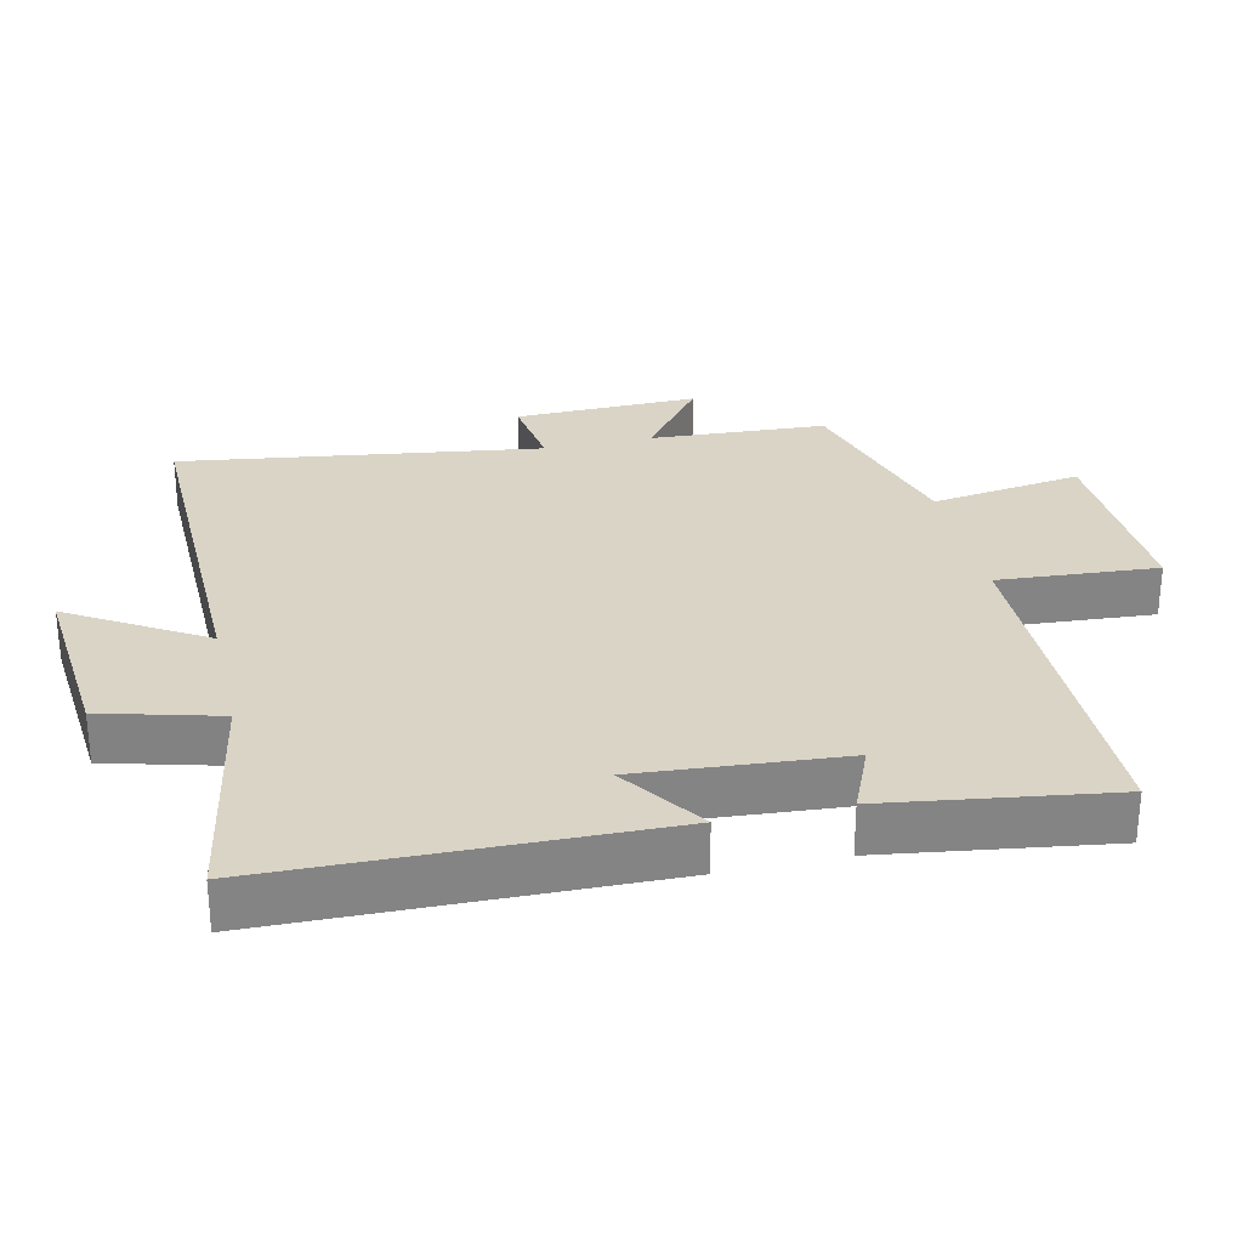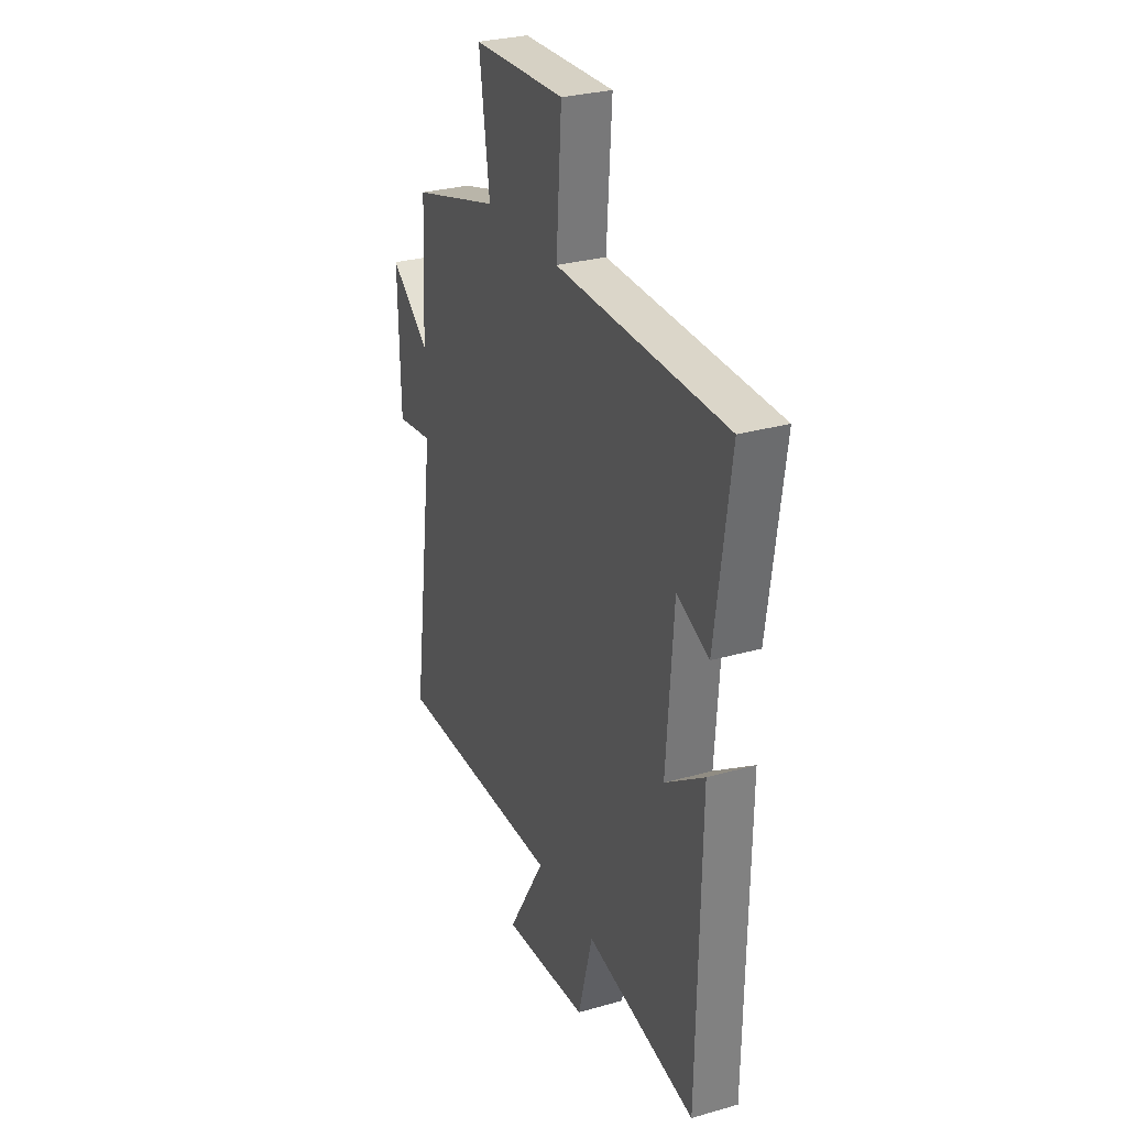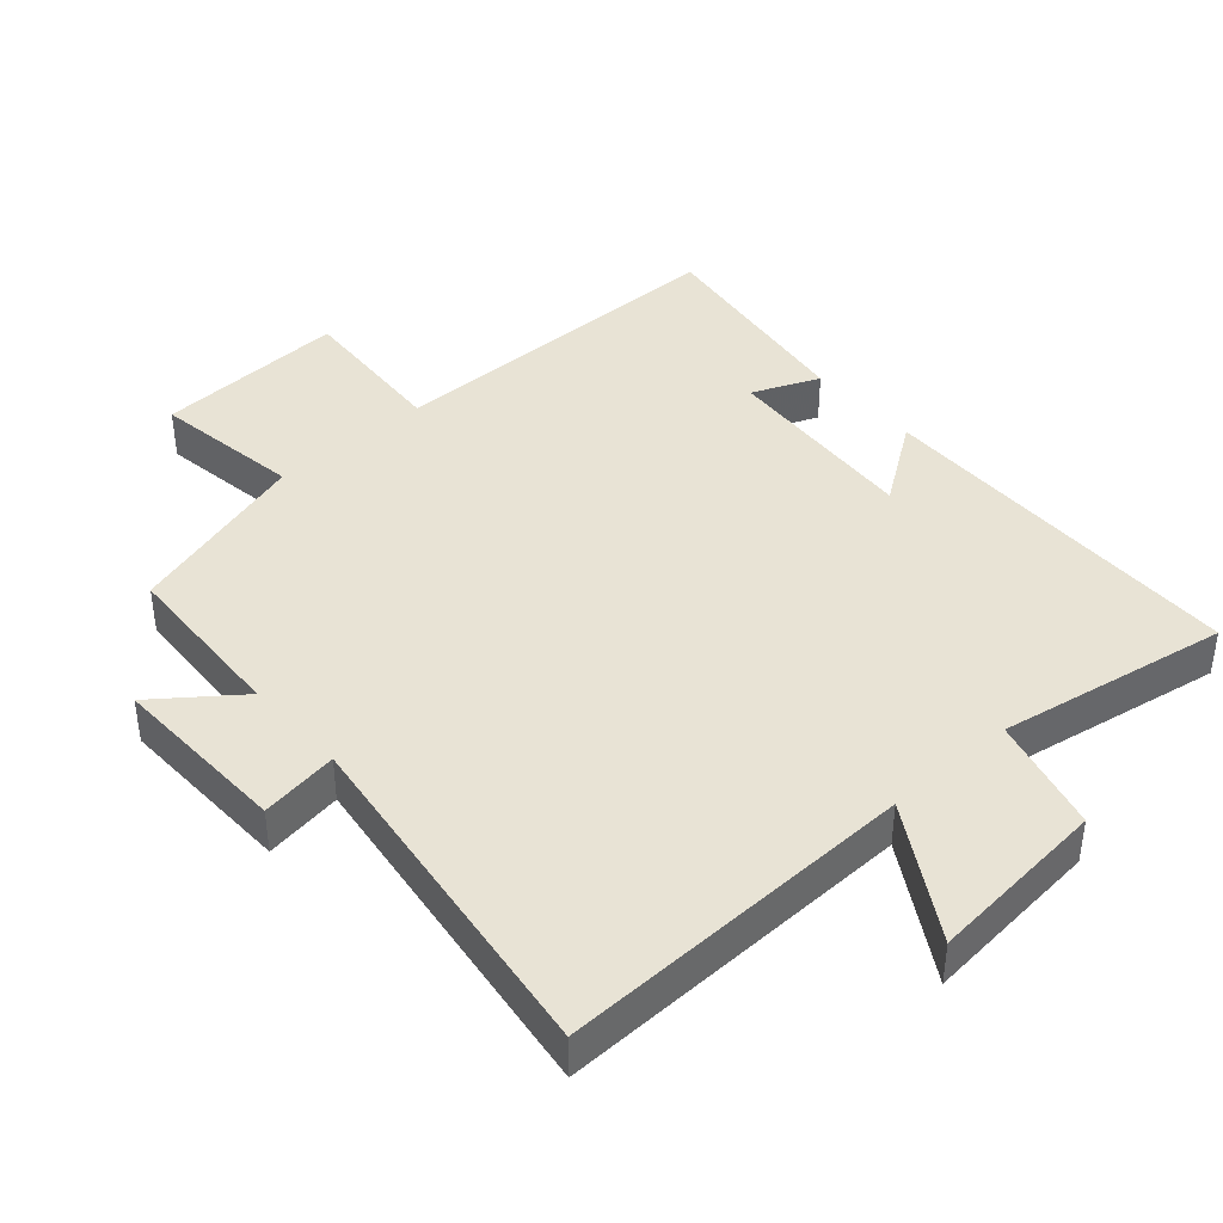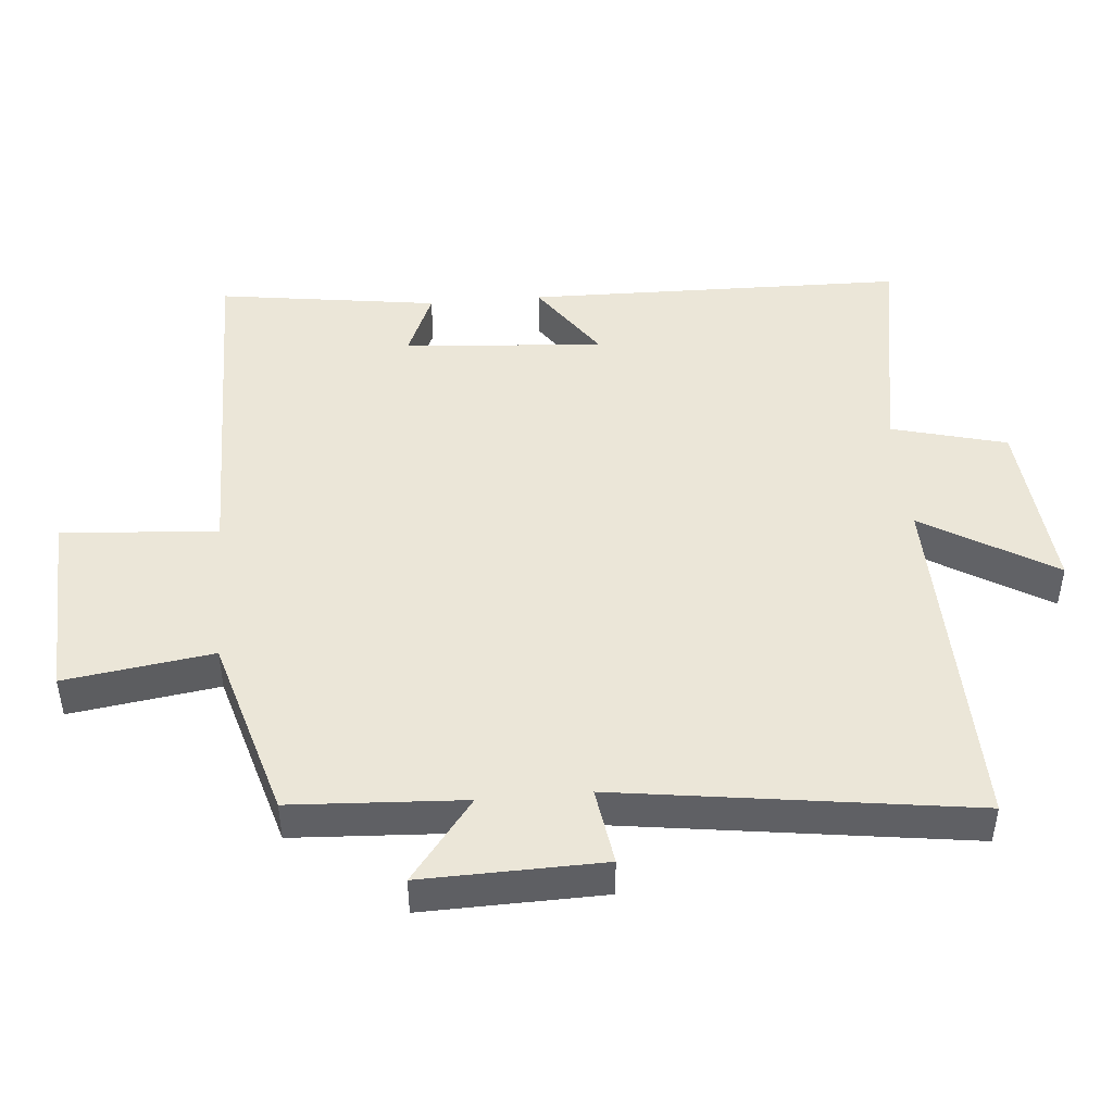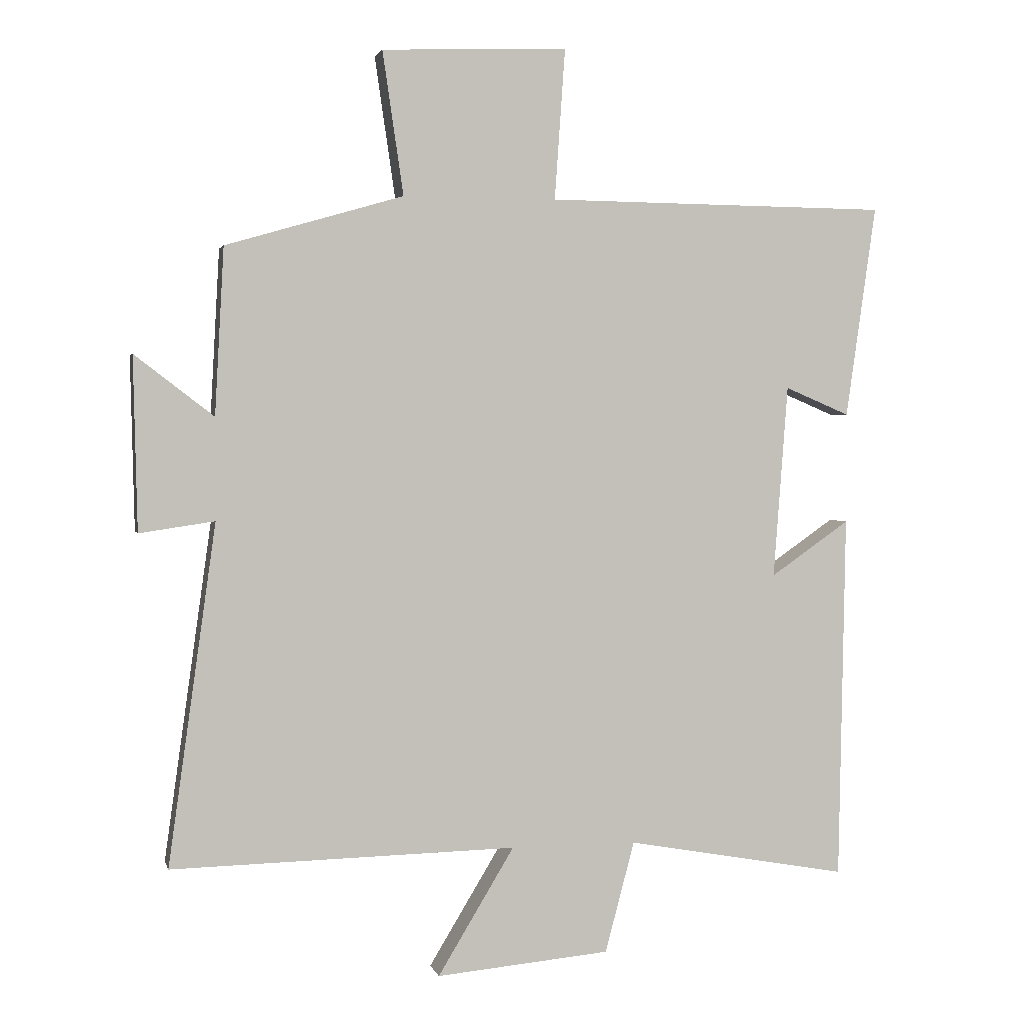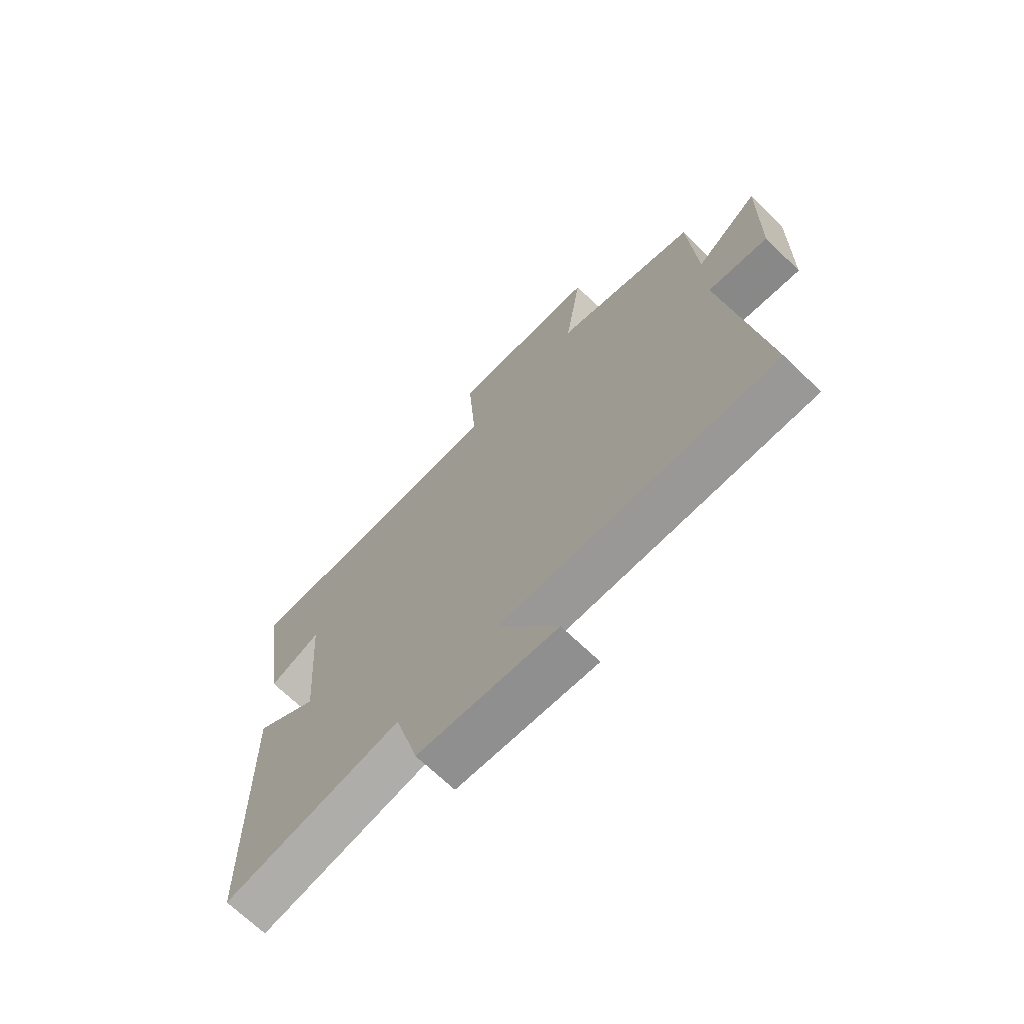
<metadata>
{"format":"obj","ext":"obj","renderer":"f3d","projection":"perspective","resolution":1024,"background":"white","views":[{"elev":28.9,"azim":-102.7,"up":"+Y"},{"elev":29.3,"azim":-112.9,"up":"+Z"},{"elev":41.0,"azim":138.3,"up":"+Y"},{"elev":46.1,"azim":85.0,"up":"+Y"},{"elev":2.2,"azim":167.1,"up":"+Z"},{"elev":-69.6,"azim":46.1,"up":"+Z"}]}
</metadata>
<code>
v 0.486 0.07 0.421
v 0.5 0.07 0.166
v 0.621 0.07 0.259
v 0.615 0.07 -0.007
v 0.5 0.07 0.01
v 0.573 0.07 -0.511
v 0.044 0.07 -0.5
v 0.161 0.07 -0.694
v -0.105 0.07 -0.67
v -0.15 0.07 -0.5
v -0.49 0.07 -0.561
v -0.5 0.07 0
v -0.379 0.07 -0.084
v -0.401 0.07 0.212
v -0.5 0.07 0.17
v -0.546 0.07 0.495
v -0.022 0.07 0.5
v -0.038 0.07 0.731
v 0.246 0.07 0.719
v 0.214 0.07 0.5
v 0.486 0 0.421
v 0.5 0 0.166
v 0.621 0 0.259
v 0.615 0 -0.007
v 0.5 0 0.01
v 0.573 0 -0.511
v 0.044 0 -0.5
v 0.161 0 -0.694
v -0.105 0 -0.67
v -0.15 0 -0.5
v -0.49 0 -0.561
v -0.5 0 0
v -0.379 0 -0.084
v -0.401 0 0.212
v -0.5 0 0.17
v -0.546 0 0.495
v -0.022 0 0.5
v -0.038 0 0.731
v 0.246 0 0.719
v 0.214 0 0.5
f 17 18 19 20
f 17 20 1 2
f 14 15 16 17
f 13 14 17 2
f 10 11 12 13
f 10 13 2
f 7 8 9 10
f 7 10 2 3
f 5 6 7
f 5 7 3
f 3 4 5
f 40 39 38 37
f 22 21 40 37
f 37 36 35 34
f 22 37 34 33
f 33 32 31 30
f 22 33 30
f 30 29 28 27
f 23 22 30 27
f 27 26 25
f 23 27 25
f 25 24 23
f 1 21 22 2
f 2 22 23 3
f 3 23 24 4
f 4 24 25 5
f 5 25 26 6
f 6 26 27 7
f 7 27 28 8
f 8 28 29 9
f 9 29 30 10
f 10 30 31 11
f 11 31 32 12
f 12 32 33 13
f 13 33 34 14
f 14 34 35 15
f 15 35 36 16
f 16 36 37 17
f 17 37 38 18
f 18 38 39 19
f 19 39 40 20
f 20 40 21 1

</code>
